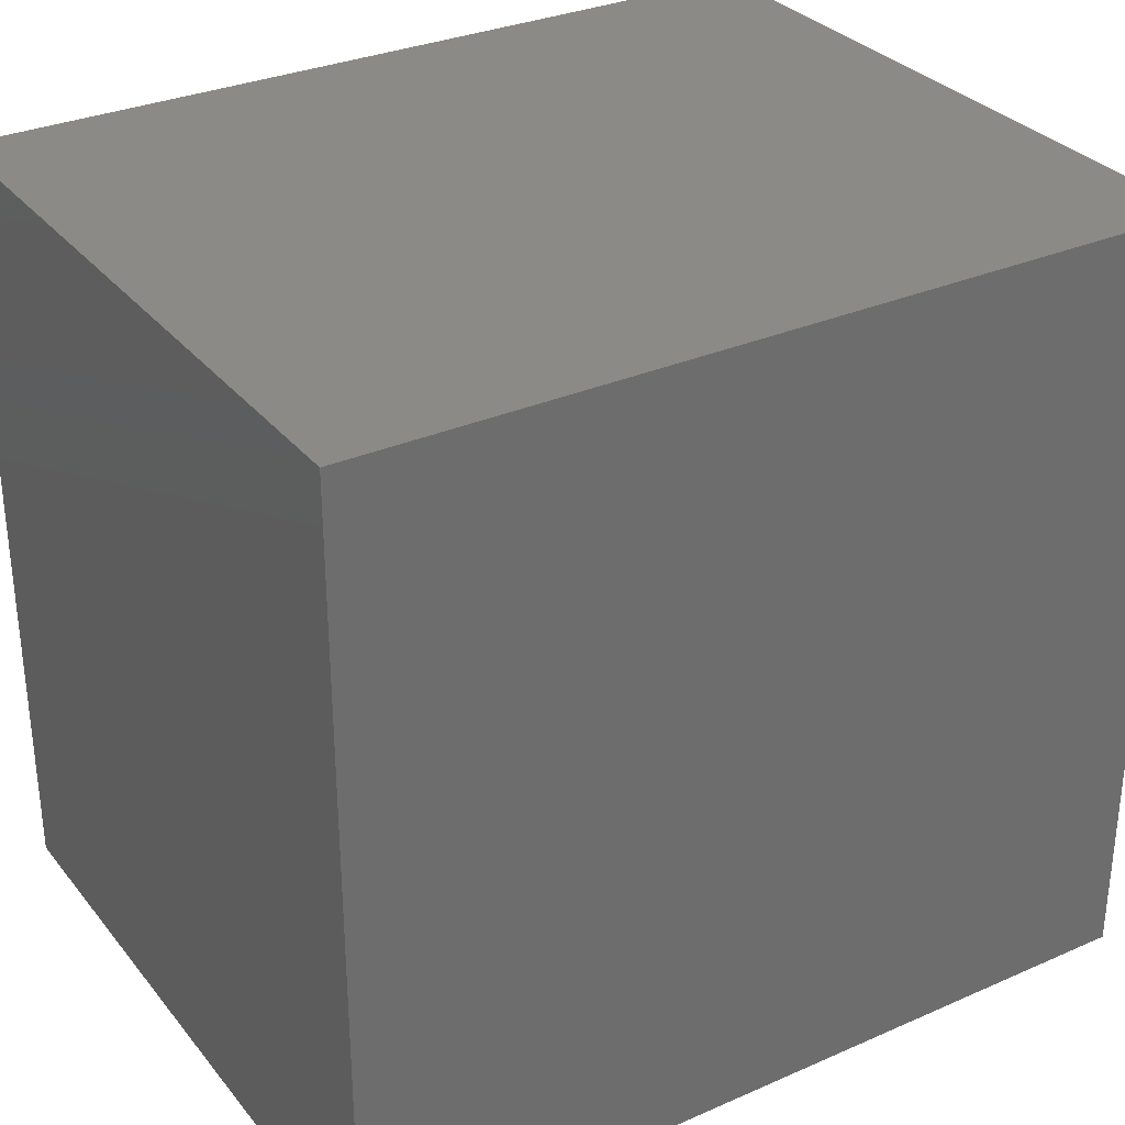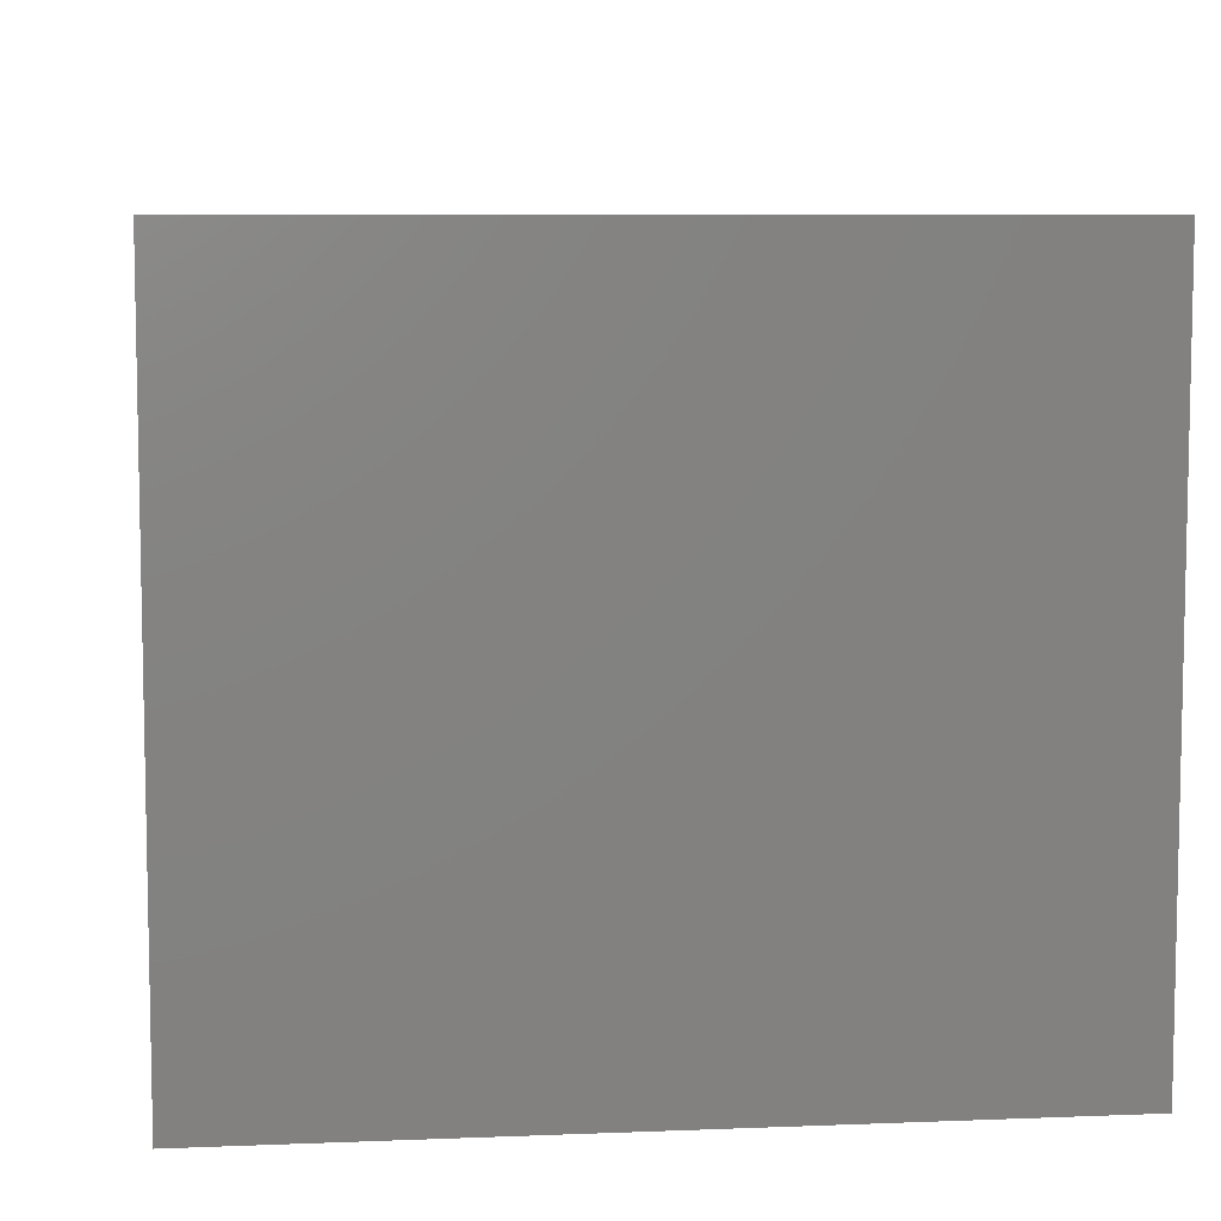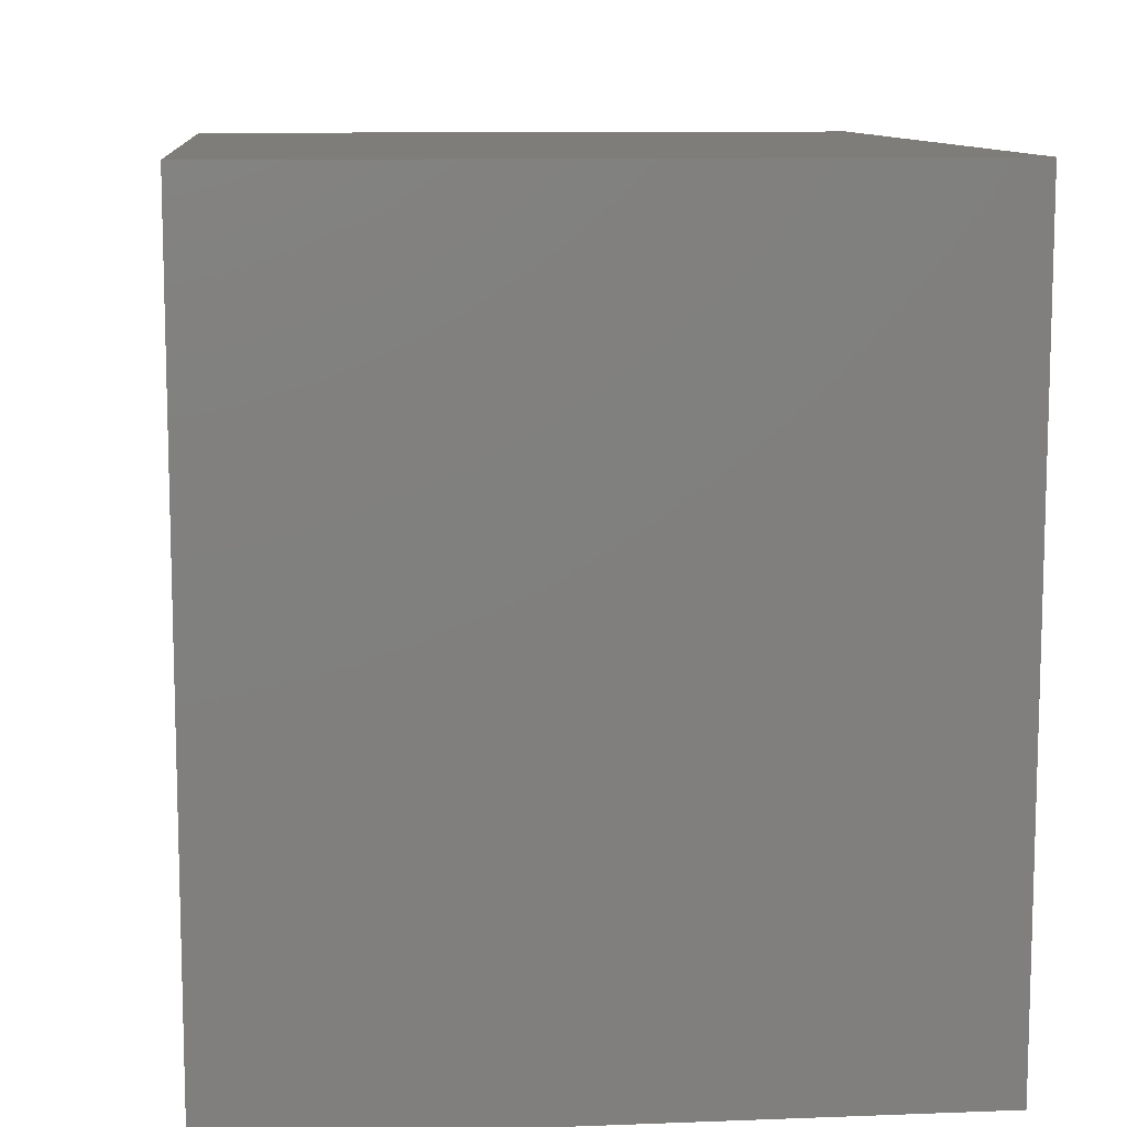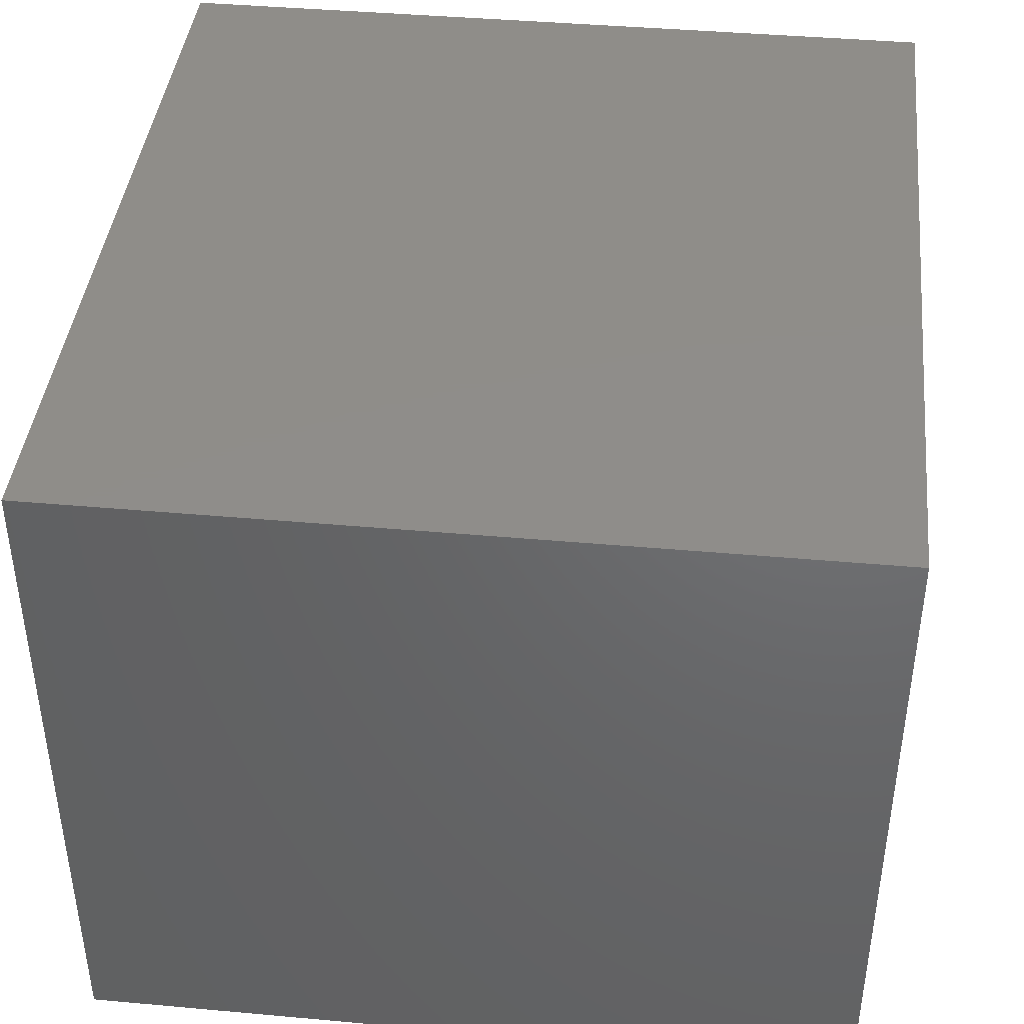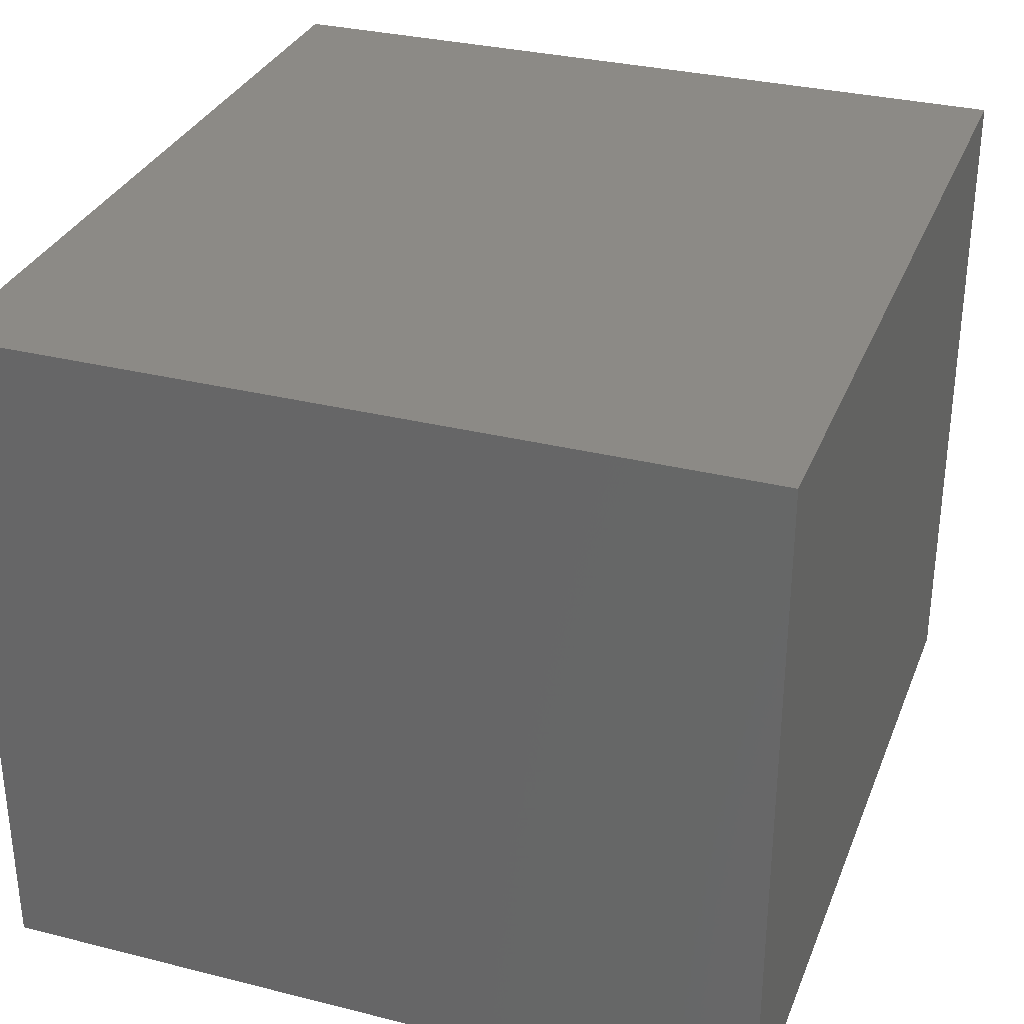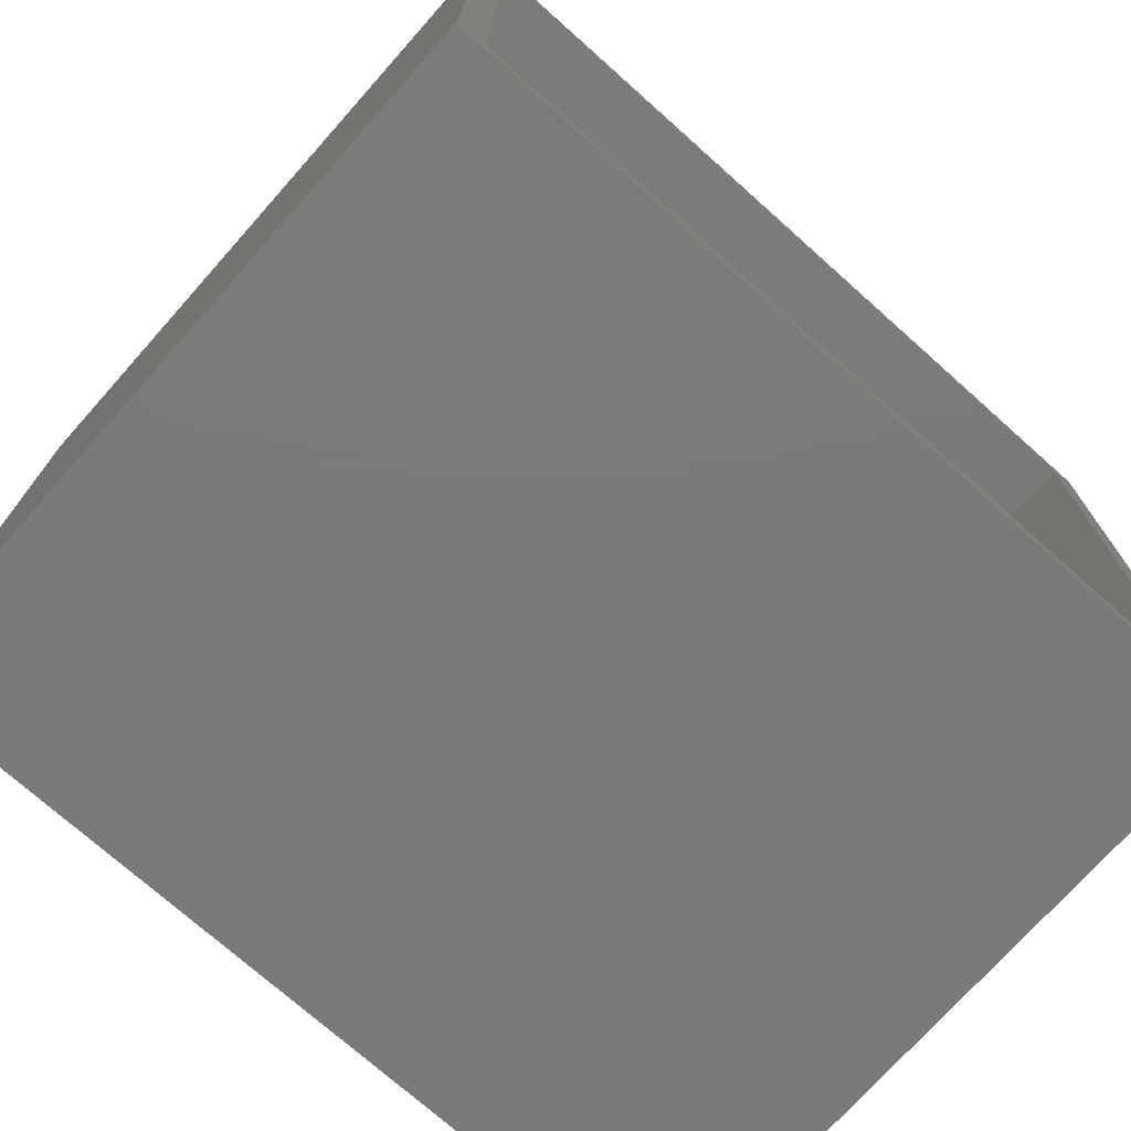
<metadata>
{"format":"stl","ext":"stl","renderer":"f3d","projection":"perspective","resolution":1024,"background":"white","views":[{"elev":31.3,"azim":-31.9,"up":"+Y"},{"elev":7.4,"azim":83.5,"up":"+Z"},{"elev":10.3,"azim":-95.5,"up":"+Y"},{"elev":41.7,"azim":-83.8,"up":"+Z"},{"elev":31.7,"azim":-70.5,"up":"+Z"},{"elev":-73.8,"azim":138.3,"up":"+Y"}]}
</metadata>
<code>
# stl→obj: 16 verts, 28 faces
v -0.4531 0.4271 0
v -0.4219 -0.3906 0
v -0.4531 -0.4219 0
v 0.4219 -0.3906 0
v 0.4531 -0.4219 0
v -0.4219 0.3959 0
v 0.4531 0.4271 0
v 0.4219 0.3959 0
v -0.4219 -0.3906 0.7188
v 0.4219 -0.3906 0.7188
v 0.4219 0.3959 0.7188
v -0.4219 0.3959 0.7188
v -0.4531 -0.4219 0.75
v 0.4531 -0.4219 0.75
v -0.4531 0.4271 0.75
v 0.4531 0.4271 0.75
f 1 2 3
f 3 2 4
f 3 4 5
f 2 1 6
f 6 1 7
f 6 7 8
f 8 7 5
f 8 5 4
f 9 10 2
f 2 10 4
f 10 11 4
f 4 11 8
f 11 12 8
f 8 12 6
f 12 9 6
f 6 9 2
f 12 11 9
f 9 11 10
f 13 14 15
f 15 14 16
f 15 1 13
f 13 1 3
f 16 7 15
f 15 7 1
f 14 5 16
f 16 5 7
f 13 3 14
f 14 3 5

</code>
